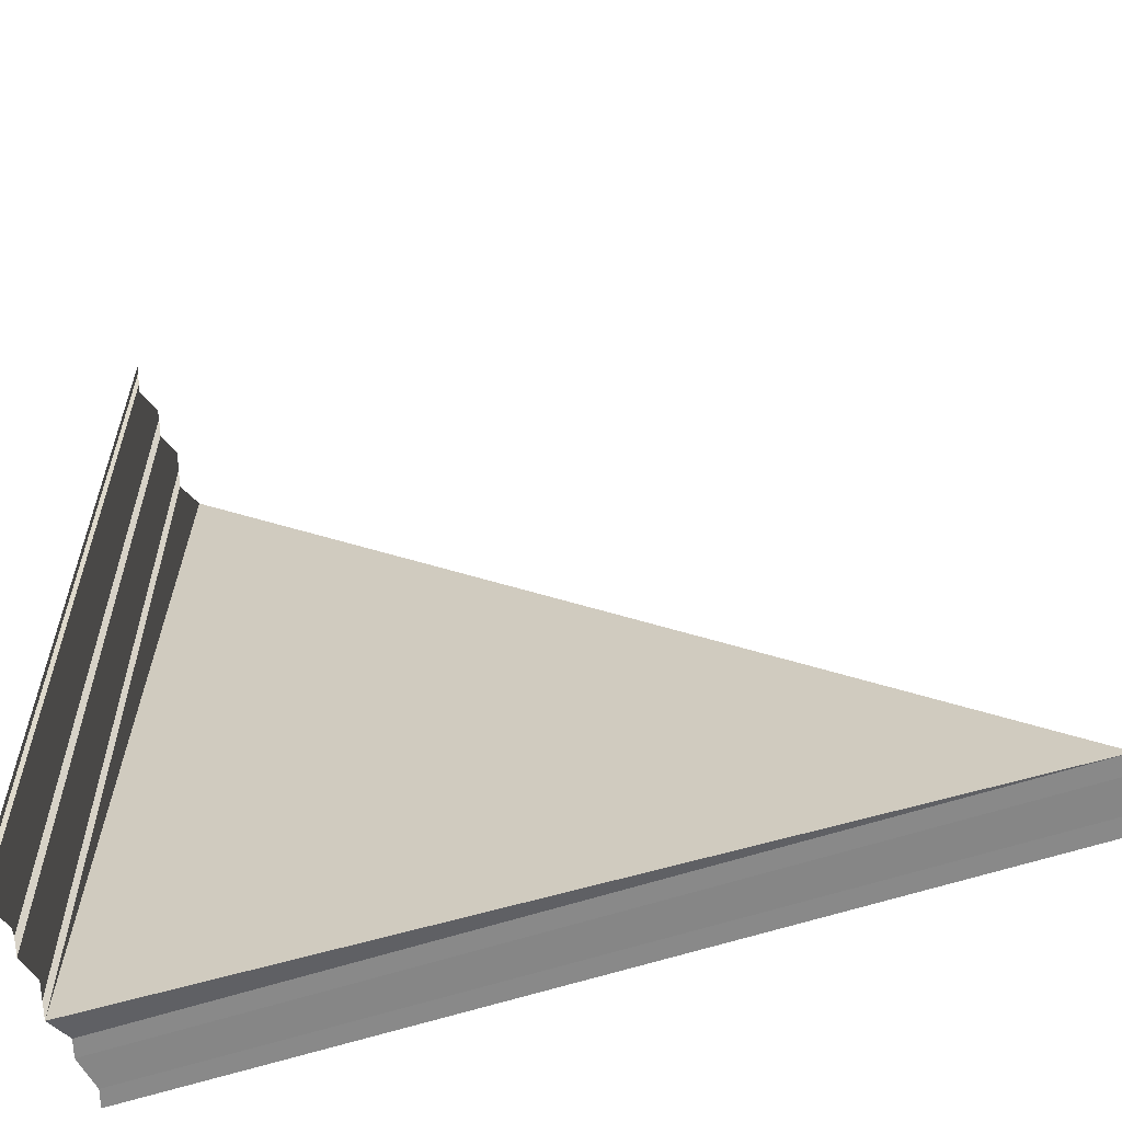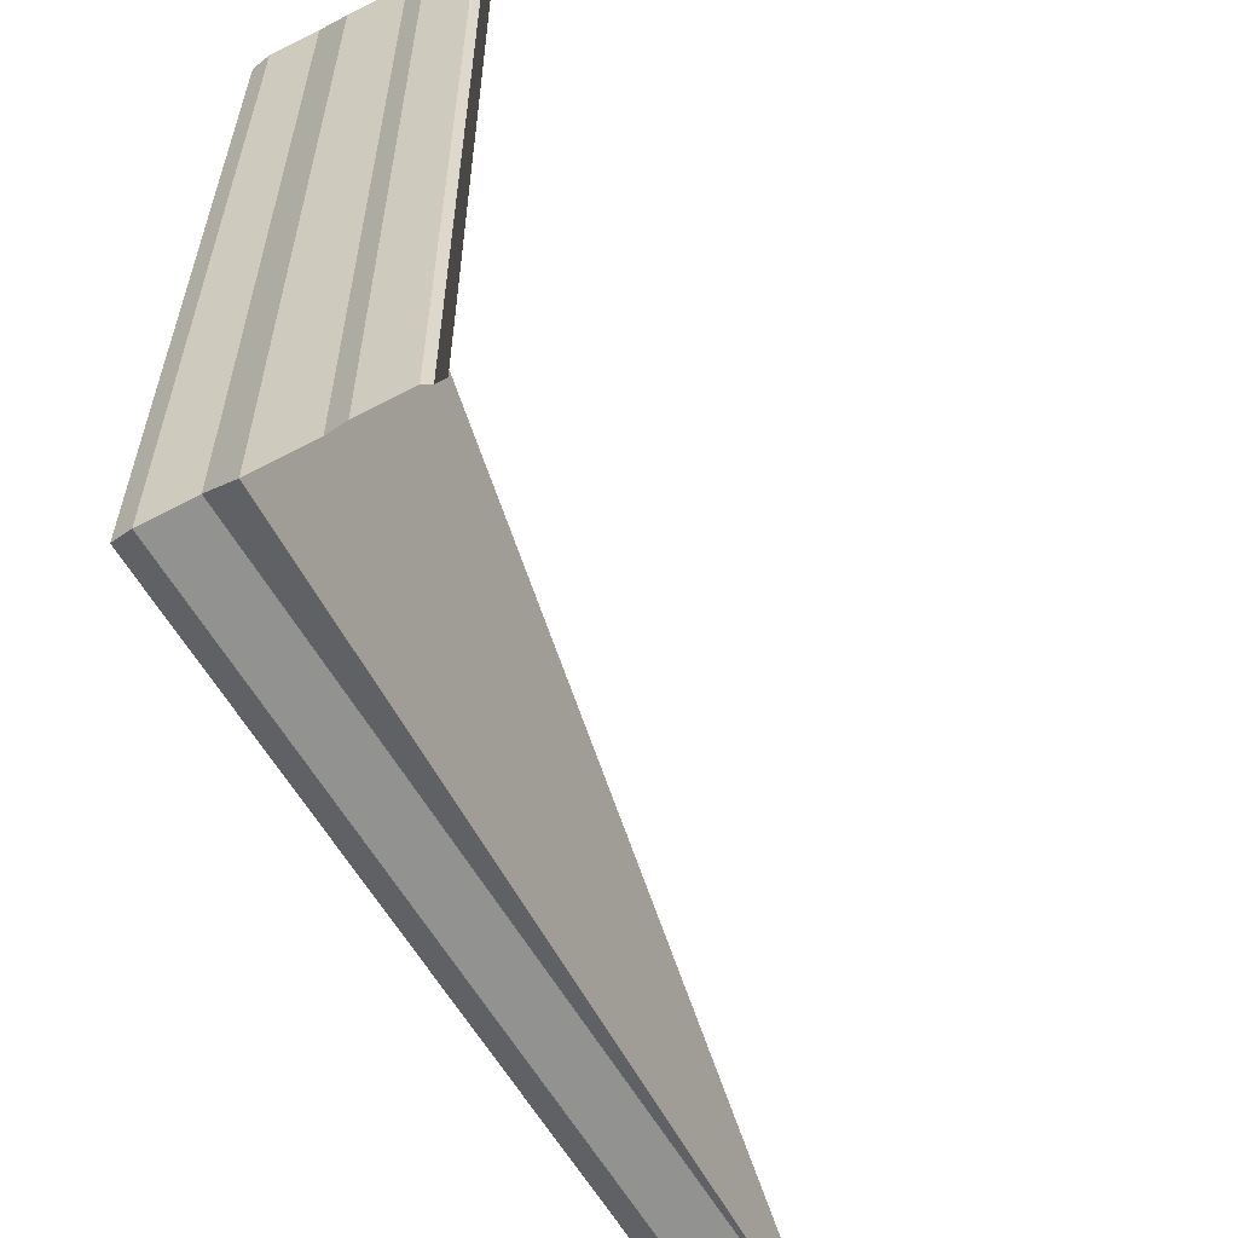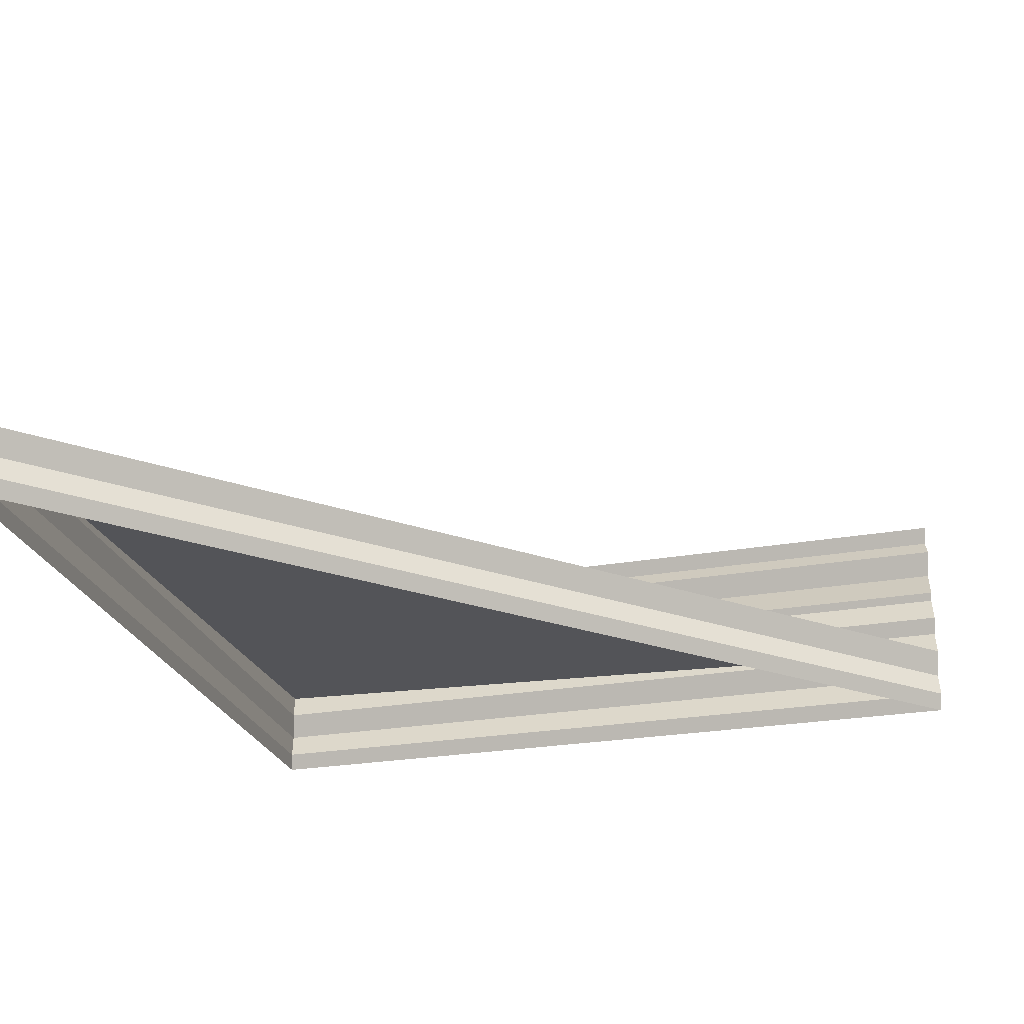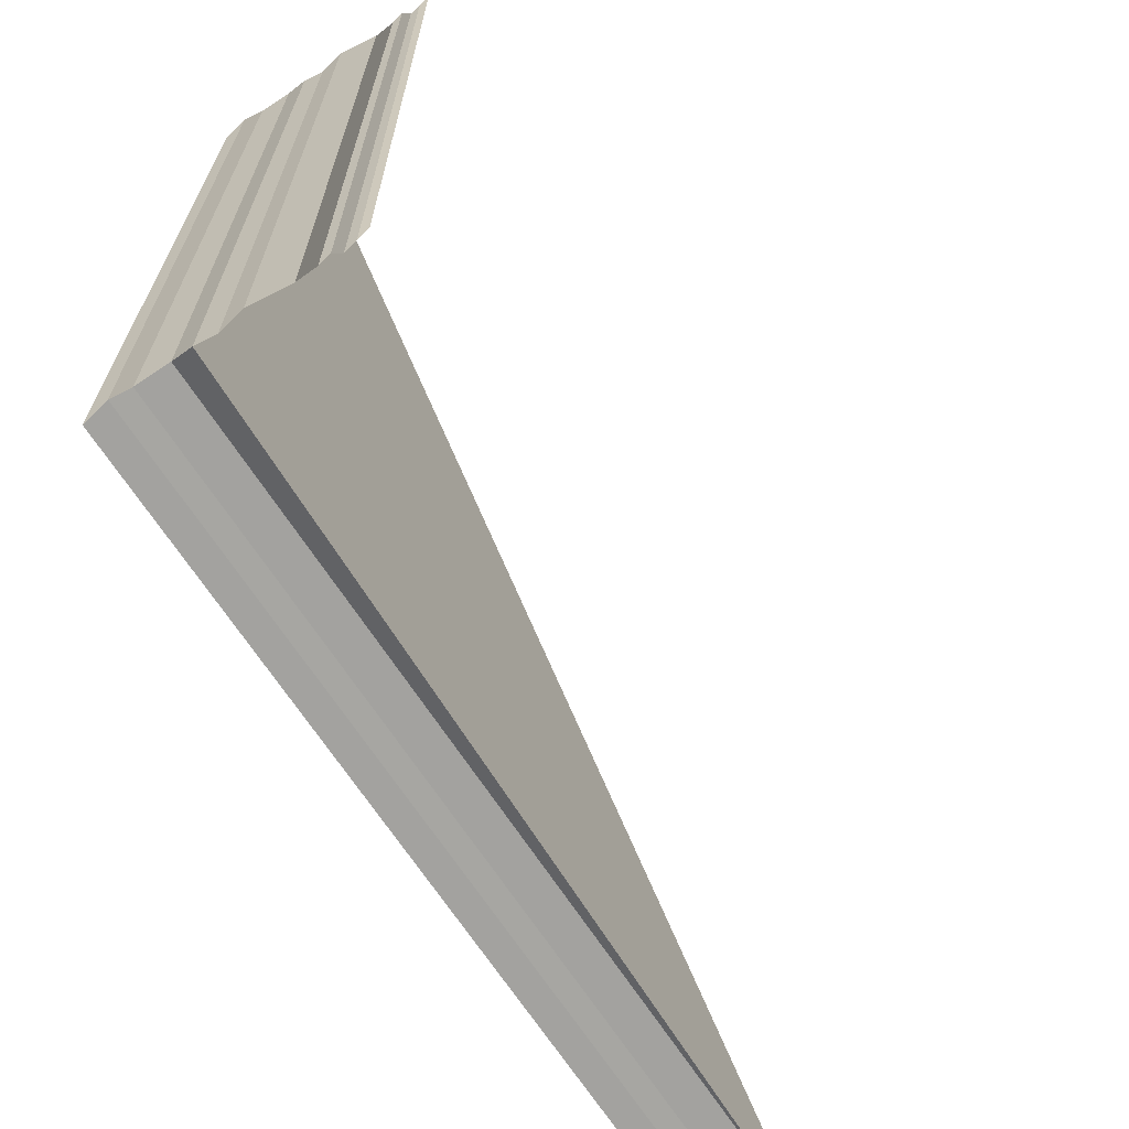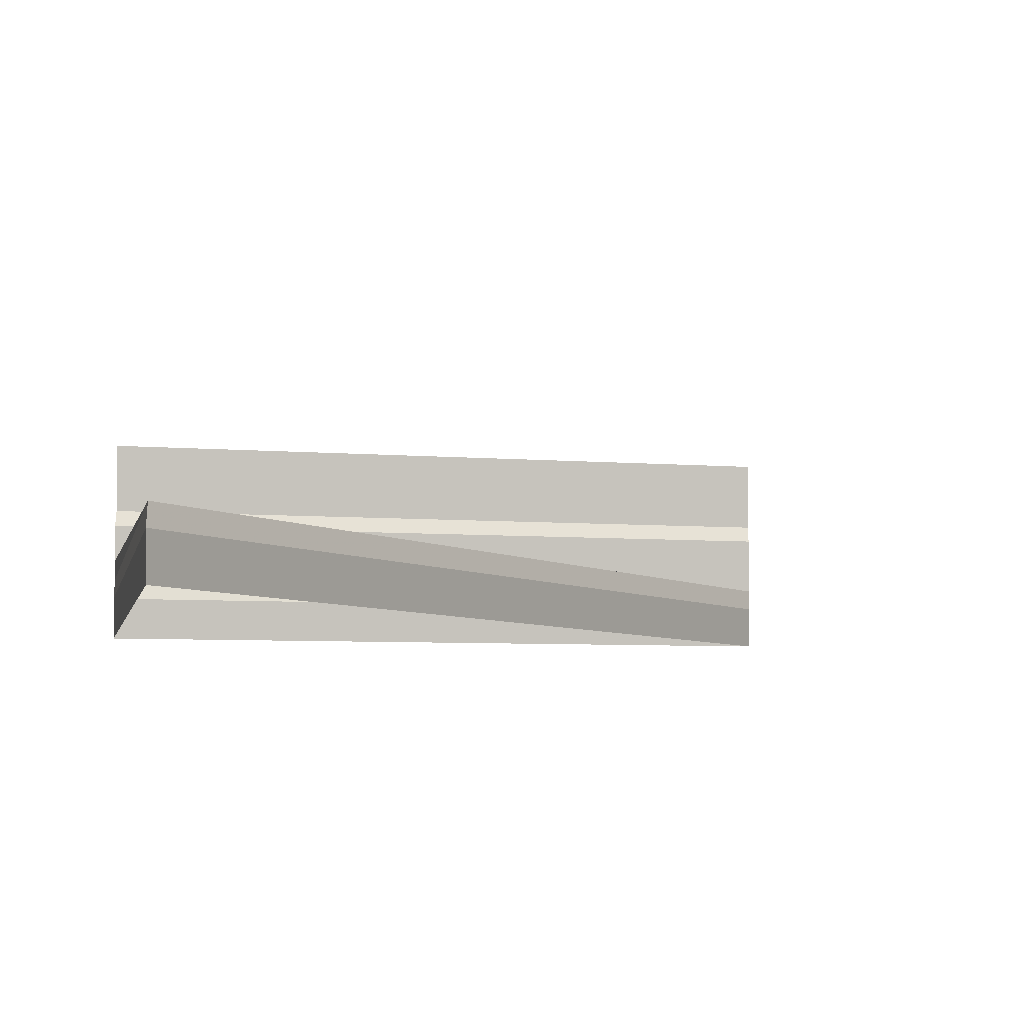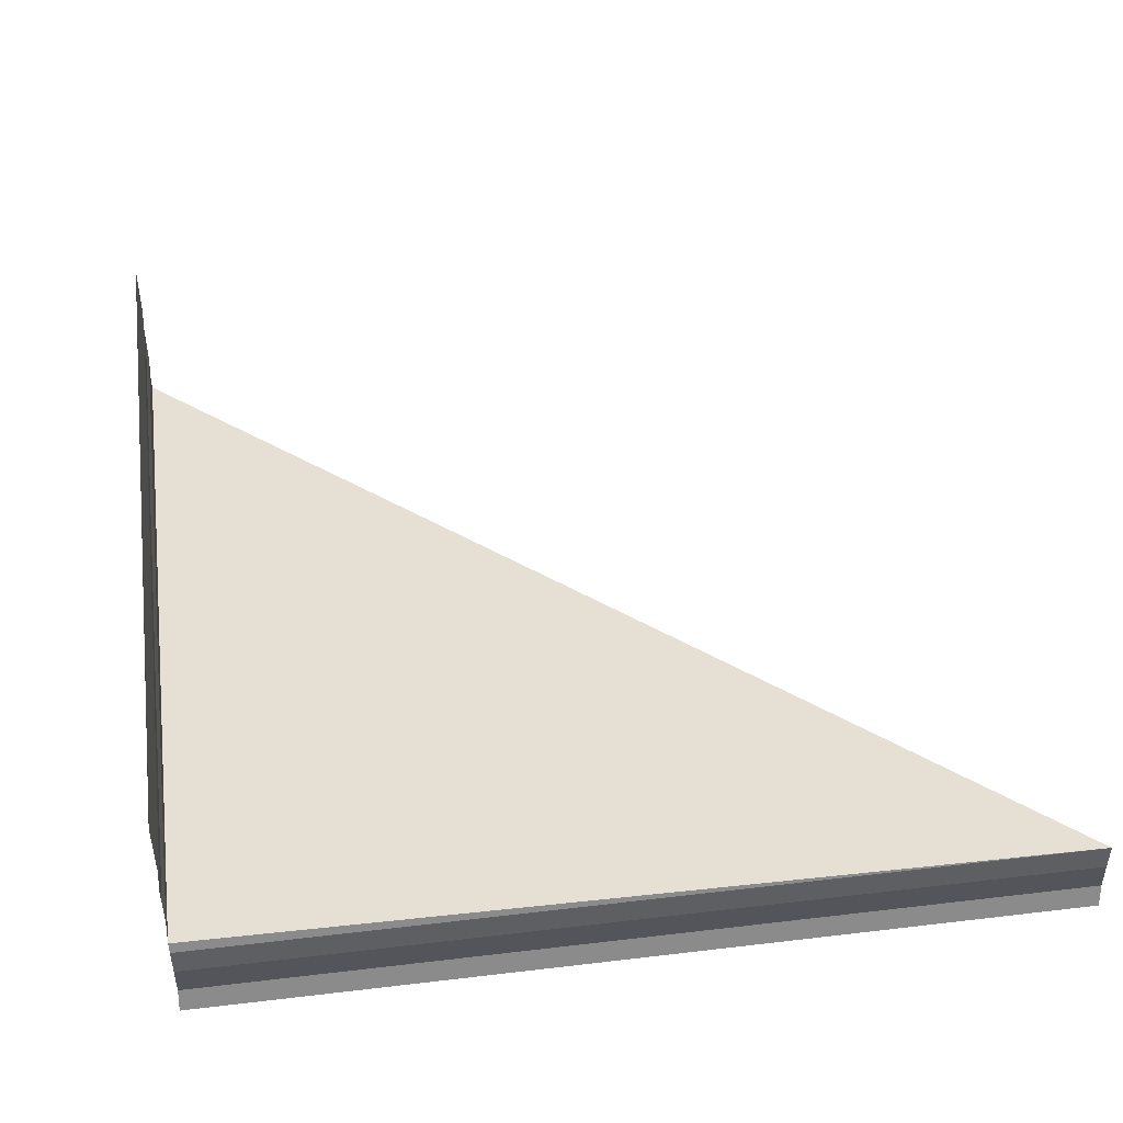
<metadata>
{"format":"obj","ext":"obj","renderer":"f3d","projection":"perspective","resolution":1024,"background":"white","views":[{"elev":-59.2,"azim":18.9,"up":"+Y"},{"elev":-58.8,"azim":-60.8,"up":"+Y"},{"elev":-26.9,"azim":106.5,"up":"+Z"},{"elev":-67.4,"azim":-57.0,"up":"+Y"},{"elev":-6.6,"azim":77.1,"up":"+Z"},{"elev":40.0,"azim":-8.3,"up":"+Z"}]}
</metadata>
<code>
o 6229
v 2243 1897 9.069
v 2243 1897 9.069
v 2243 1897 9.069
v 2243 1897 9.069
v 2243 1897 9.069
v 2243 1897 9.069
v 2243 1897 9.069
v 2243 1897 9.069
v 2243 1897 9.07
v 2243 1897 9.069
v 2243 1897 9.07
v 2243 1897 9.07
v 2243 1897 9.07
v 2243 1897 9.07
v 2243 1897 9.07
v 2243 1897 9.07
v 2243 1897 9.07
v 2243 1897 9.069
v 2243 1897 9.07
v 2243 1897 9.07
v 2243 1897 9.07
v 2243 1897 9.07
v 2243 1897 9.07
v 2243 1897 9.07
v 2243 1897 9.07
v 2243 1897 9.07
v 2243 1897 9.069
v 2243 1897 9.069
v 2243 1897 9.069
v 2243 1897 9.069
v 2243 1897 9.069
v 2243 1897 9.07
v 2243 1897 9.069
v 2243 1897 9.069
v 2243 1897 9.069
v 2243 1897 9.069
v 2243 1897 9.07
v 2243 1897 9.069
v 2243 1897 9.069
v 2243 1897 9.069
v 2243 1897 9.069
v 2243 1897 9.069
v 2243 1897 9.069
v 2243 1897 9.069
v 2243 1897 9.069
v 2243 1897 9.07
v 2243 1897 9.07
v 2243 1897 9.07
v 2243 1897 9.07
v 2243 1897 9.07
v 2243 1897 9.07
v 2243 1897 9.07
v 2243 1897 9.07
v 2243 1897 9.07
v 2243 1897 9.07
v 2243 1897 9.07
v 2243 1897 9.07
v 2243 1897 9.07
v 2243 1897 9.07
v 2243 1897 9.07
v 2243 1897 9.07
v 2243 1897 9.07
v 2243 1897 9.071
v 2243 1897 9.07
v 2243 1897 9.071
v 2243 1897 9.07
v 2243 1897 9.07
v 2243 1897 9.071
v 2243 1897 9.07
v 2243 1897 9.071
v 2243 1897 9.071
v 2243 1897 9.071
v 2243 1897 9.071
v 2243 1897 9.071
v 2243 1897 9.071
v 2243 1897 9.071
v 2243 1897 9.071
v 2243 1897 9.071
v 2243 1897 9.071
v 2243 1897 9.071
v 2243 1897 9.071
v 2243 1897 9.071
v 2243 1897 9.071
v 2243 1897 9.071
v 2243 1897 9.071
v 2243 1897 9.071
v 2243 1897 9.071
v 2243 1897 9.071
v 2243 1897 9.071
v 2243 1897 9.071
v 2243 1897 9.071
v 2243 1897 9.071
v 2243 1897 9.071
v 2243 1897 9.071
v 2243 1897 9.071
v 2243 1897 9.071
v 2243 1897 9.071
v 2243 1897 9.071
v 2243 1897 9.071
v 2243 1897 9.071
v 2243 1897 9.071
v 2243 1897 9.071
v 2243 1897 9.071
v 2243 1897 9.071
v 2243 1897 9.071
v 2243 1897 9.071
v 2243 1897 9.071
v 2243 1897 9.071
v 2243 1897 9.071
v 2243 1897 9.071
v 2243 1897 9.071
v 2243 1897 9.071
v 2243 1897 9.071
v 2243 1897 9.071
v 2243 1897 9.071
v 2243 1897 9.071
v 2243 1897 9.071
v 2243 1897 9.071
v 2243 1897 9.071
v 2243 1897 9.071
v 2243 1897 9.071
v 2243 1897 9.071
v 2243 1897 9.072
v 2243 1897 9.071
v 2243 1897 9.072
v 2243 1897 9.071
v 2243 1897 9.071
v 2243 1897 9.072
v 2243 1897 9.071
v 2243 1897 9.072
f 1 2 3
f 3 4 5
f 4 6 7
f 5 8 9
f 8 7 10
f 9 11 12
f 11 10 13
f 12 14 15
f 16 13 15
f 17 18 14
f 19 20 15
f 21 20 22
f 21 23 24
f 24 25 26
f 27 28 18
f 29 30 28
f 31 27 32
f 33 29 31
f 34 35 33
f 32 36 37
f 38 39 36
f 40 41 39
f 42 38 16
f 43 40 42
f 44 45 43
f 46 47 48
f 48 49 50
f 51 52 53
f 53 54 55
f 56 57 58
f 58 59 60
f 61 62 63
f 63 64 65
f 66 67 68
f 68 69 70
f 71 72 73
f 73 74 75
f 76 77 78
f 78 79 80
f 81 82 83
f 83 84 85
f 86 87 88
f 88 89 90
f 91 92 93
f 93 94 95
f 96 97 98
f 98 99 100
f 101 102 103
f 103 104 105
f 106 107 108
f 108 109 110
f 111 112 113
f 113 114 115
f 116 117 118
f 118 119 120
f 121 122 123
f 123 124 125
f 126 127 128
f 128 129 130

</code>
